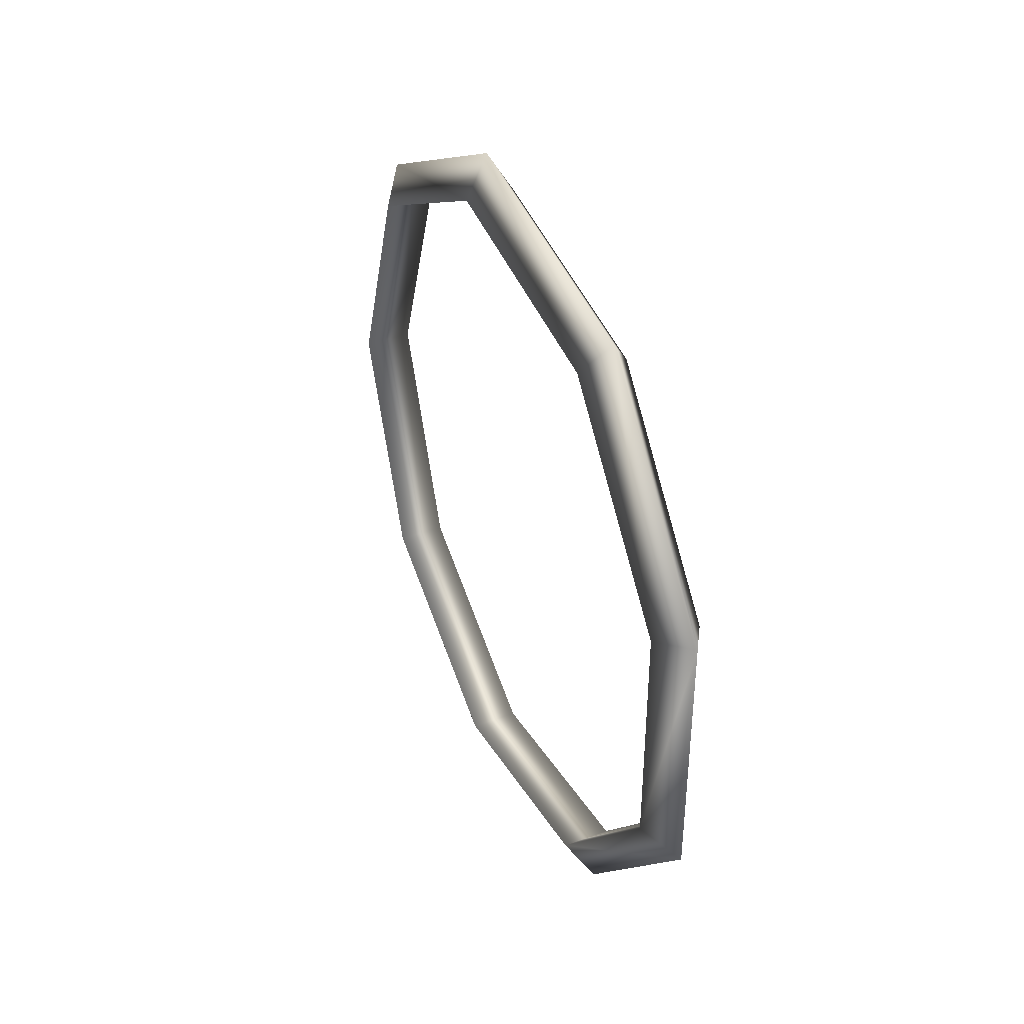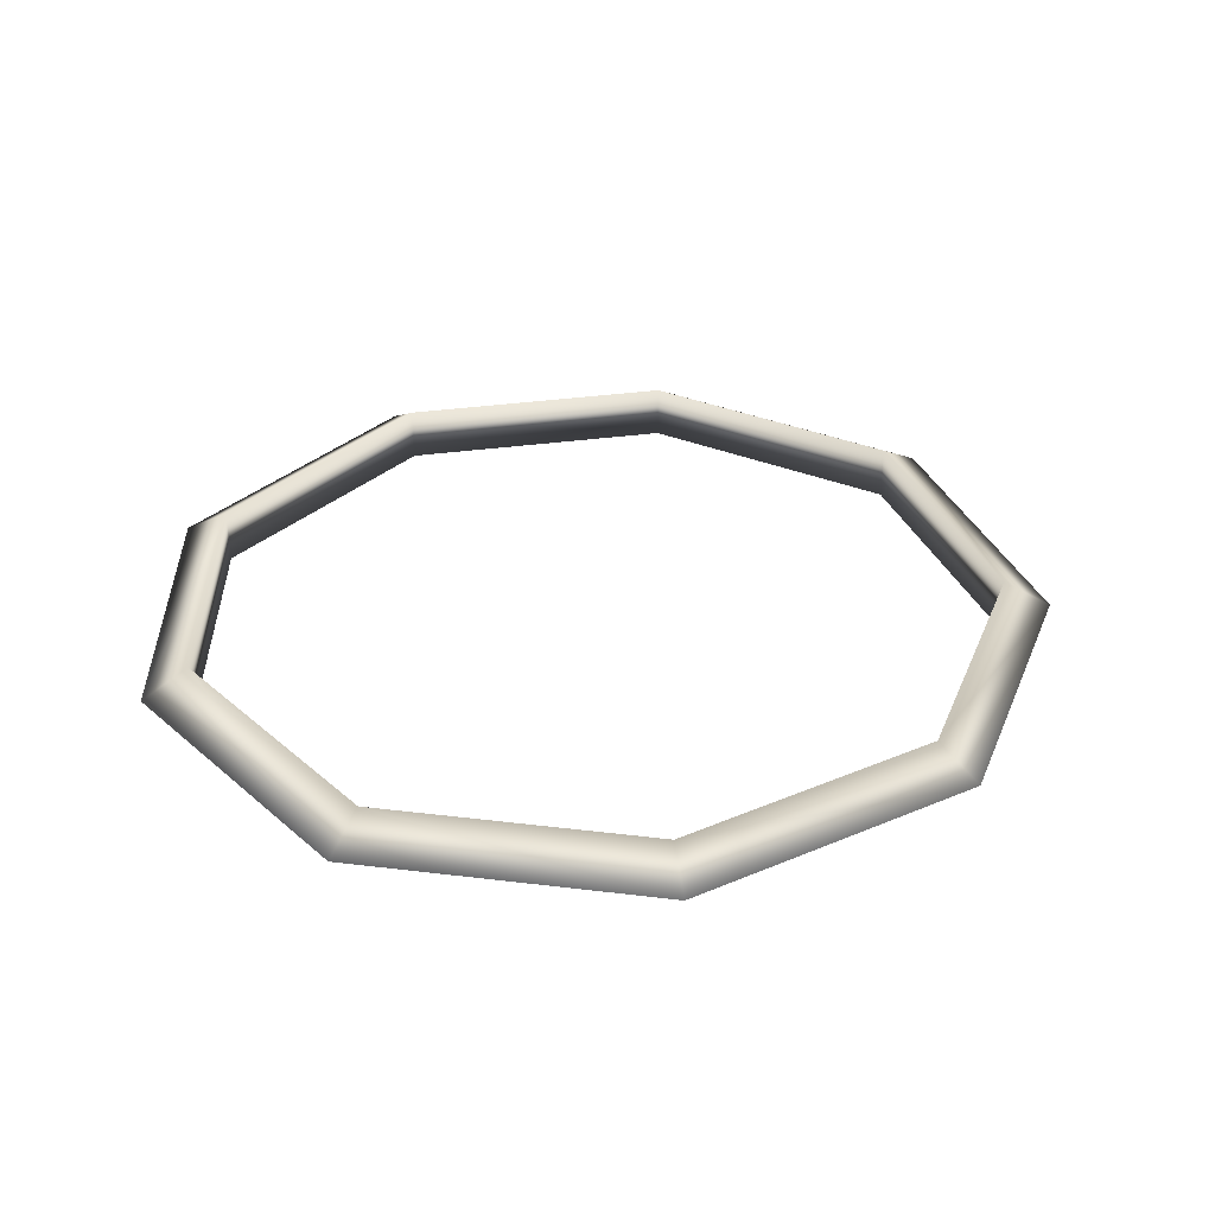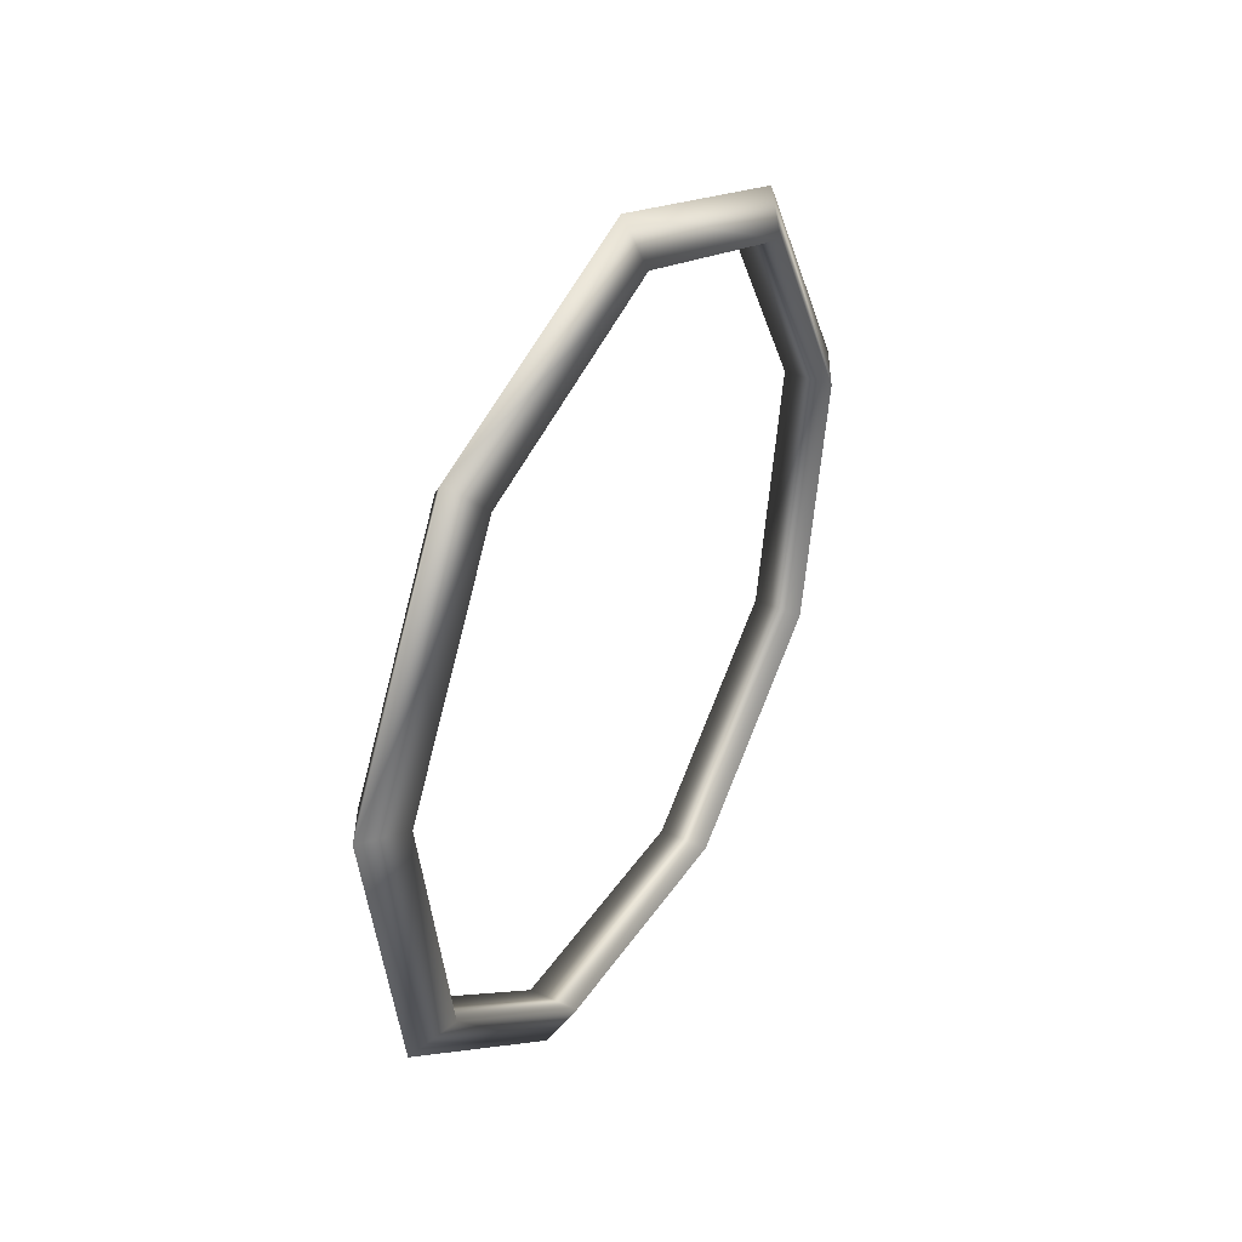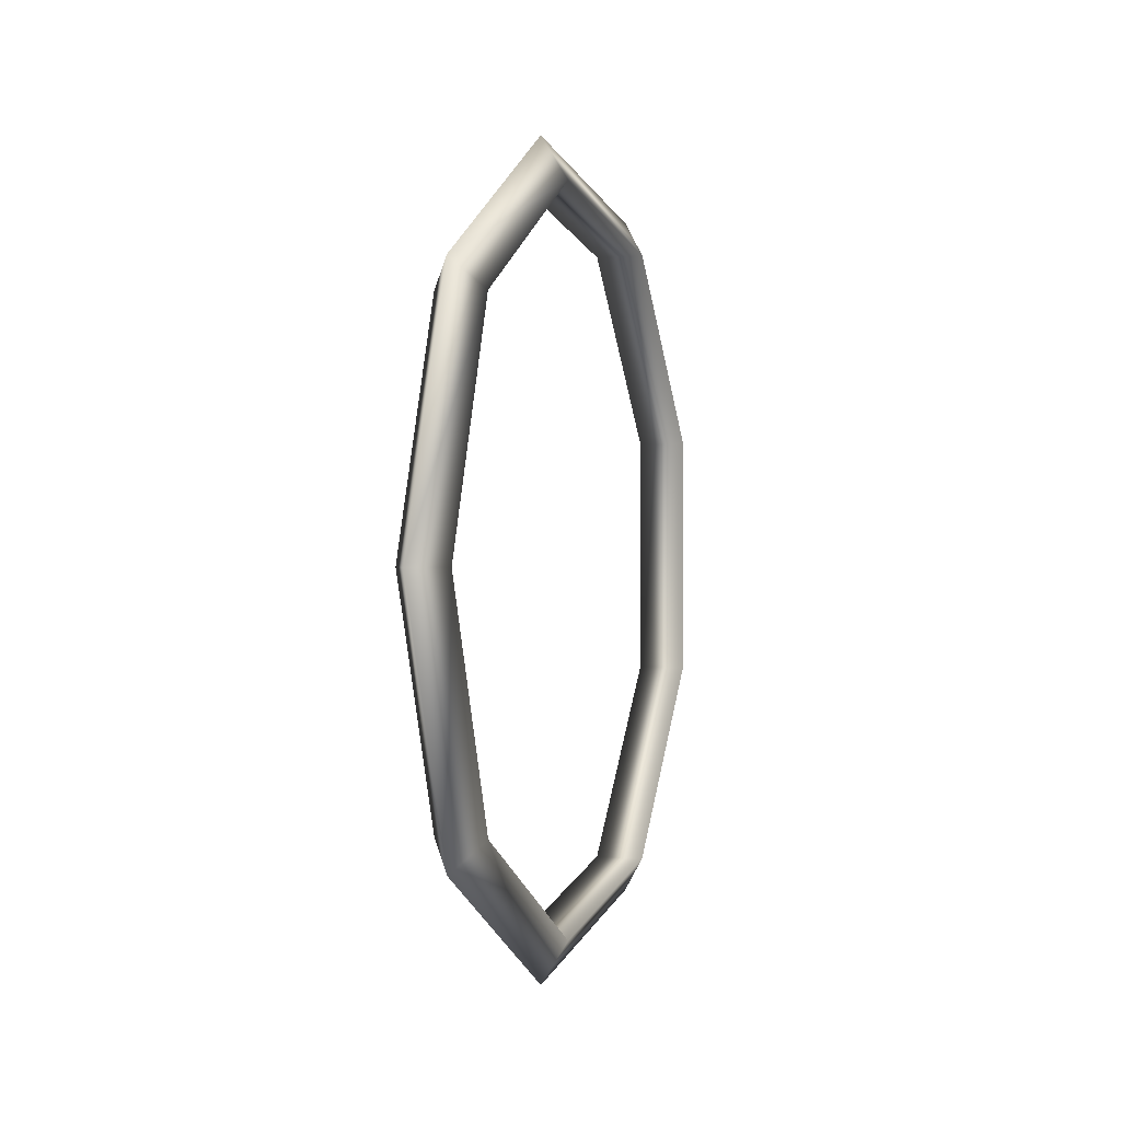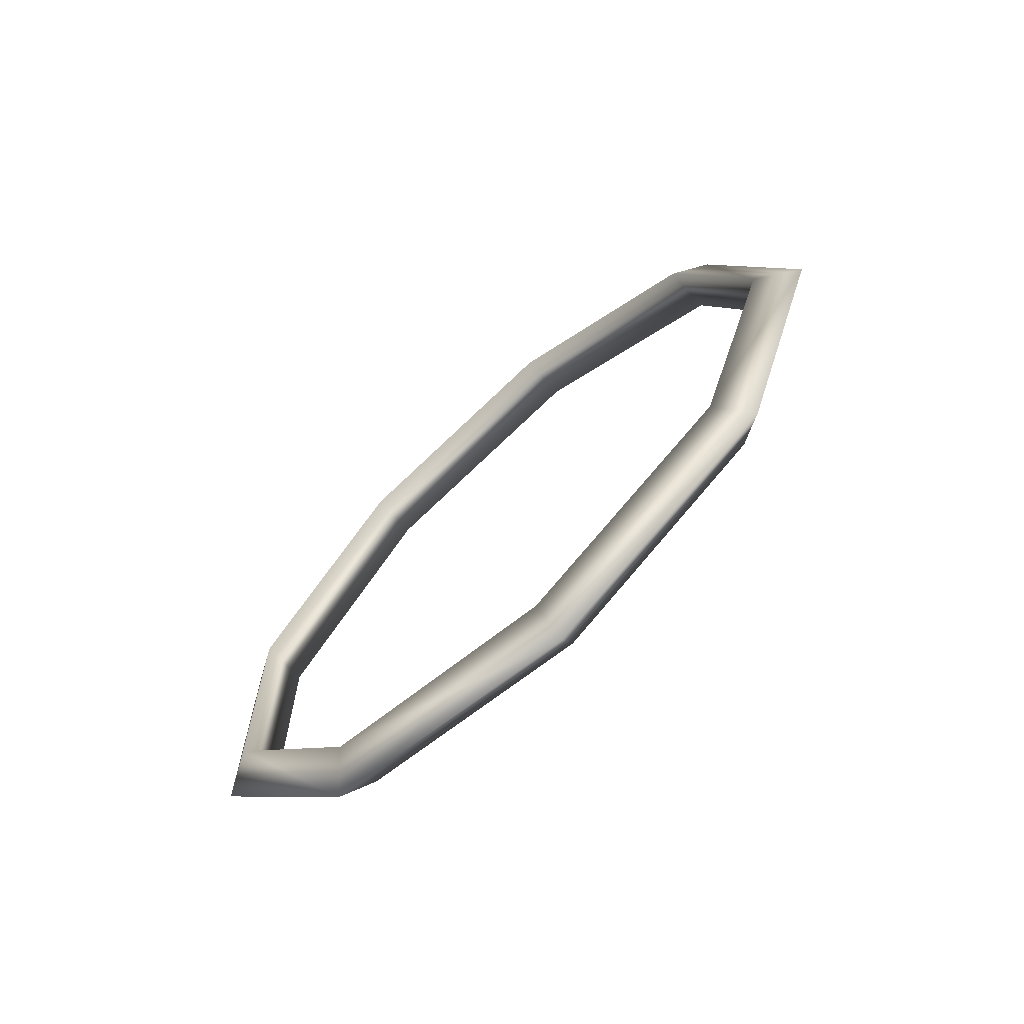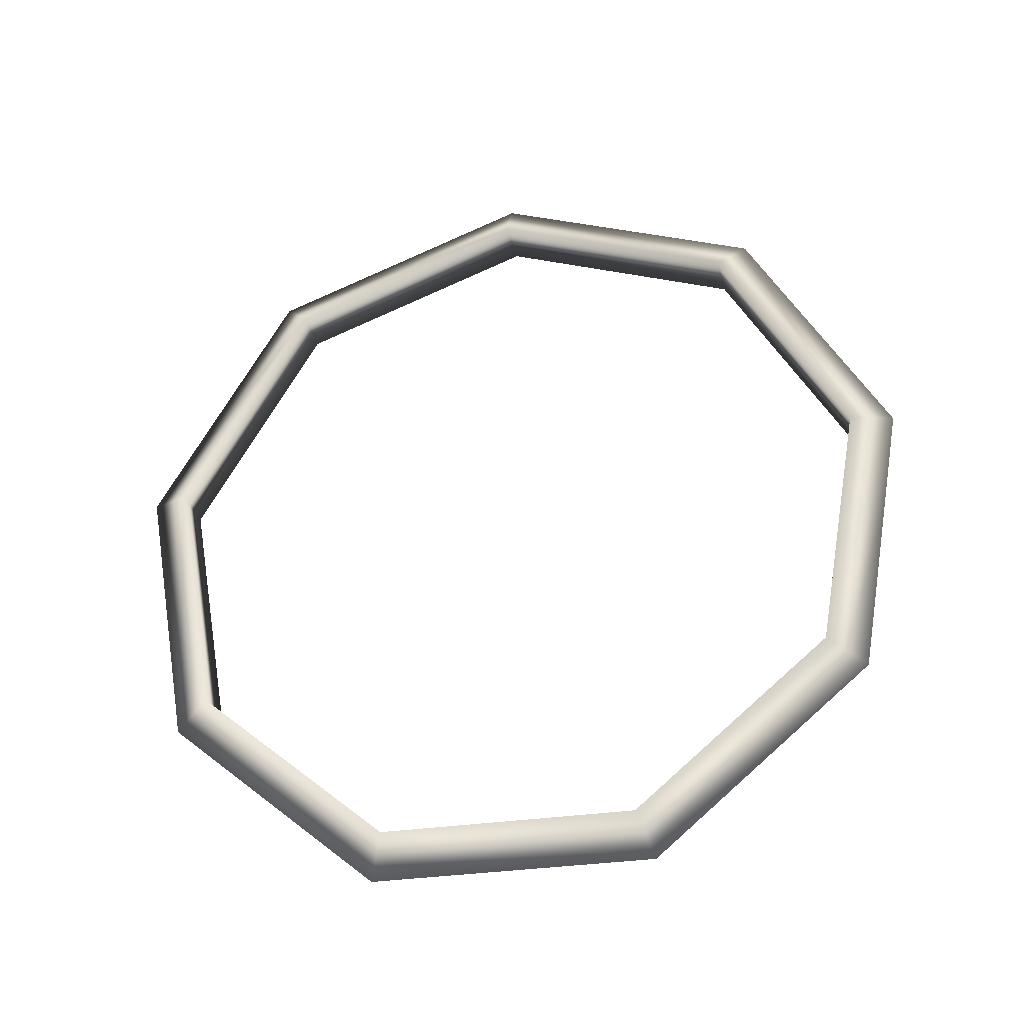
<metadata>
{"format":"obj","ext":"obj","renderer":"f3d","projection":"perspective","resolution":1024,"background":"white","views":[{"elev":39.6,"azim":-24.5,"up":"+Z"},{"elev":-56.4,"azim":90.4,"up":"+Z"},{"elev":37.6,"azim":29.7,"up":"+Y"},{"elev":0.9,"azim":-161.4,"up":"+Z"},{"elev":-68.4,"azim":132.0,"up":"+Z"},{"elev":-30.1,"azim":-77.0,"up":"+Y"}]}
</metadata>
<code>
o InstancePortal
v -0.2726 0.7364 3.472
v 0.2726 -1.026 1.371
v -0.2726 -1.026 1.371
v -0.2726 5.812 -2.577
v 0.2726 6.75 -7.806e-07
v -0.2726 6.75 -7.806e-07
v -2.894e-07 6.174 -2.881
v -6.56e-08 3.519 -4.413
v 0.2726 3.437 -3.948
v 0.2726 0.7364 -3.472
v -0.2726 0.7364 -3.472
v -0.2726 -1.026 -1.371
v 3.55e-07 -1.47 -1.533
v 0.2726 5.812 -2.577
v -3.778e-07 7.222 -8.726e-07
v -0.2726 3.437 -3.948
v 1.889e-07 0.5004 -3.881
v 0.2726 -1.026 -1.371
v 3.55e-07 -1.47 1.533
v 0.2726 0.7364 3.472
v -0.2726 3.437 3.948
v -6.56e-08 3.519 4.413
v -2.894e-07 6.174 2.881
v 0.2726 5.812 2.577
v 0.2726 6.75 -7.806e-07
v -0.2726 6.75 -7.806e-07
v 1.889e-07 0.5004 3.881
v 0.2726 3.437 3.948
v -0.2726 5.812 2.577
v -3.778e-07 7.222 -8.726e-07
g Geoset0
f 1 2 3
f 4 5 6
f 7 4 6
f 8 4 7
f 9 8 7
f 10 8 9
f 11 10 9
f 12 10 11
f 13 12 11
f 14 15 5
f 4 14 5
f 16 14 4
f 8 16 4
f 17 16 8
f 10 17 8
f 18 17 10
f 12 18 10
f 3 2 18
f 2 13 18
f 18 13 17
f 13 11 17
f 17 11 16
f 11 9 16
f 16 9 14
f 9 7 14
f 14 7 15
f 7 6 15
f 19 12 13
f 2 19 13
f 20 19 2
f 1 20 2
f 21 20 1
f 22 21 1
f 23 21 22
f 24 23 22
f 25 23 24
f 26 25 24
f 3 18 12
f 19 3 12
f 27 3 19
f 20 27 19
f 28 27 20
f 21 28 20
f 29 28 21
f 23 29 21
f 30 29 23
f 25 30 23
f 30 26 29
f 26 24 29
f 29 24 28
f 24 22 28
f 28 22 27
f 22 1 27
f 27 1 3

</code>
